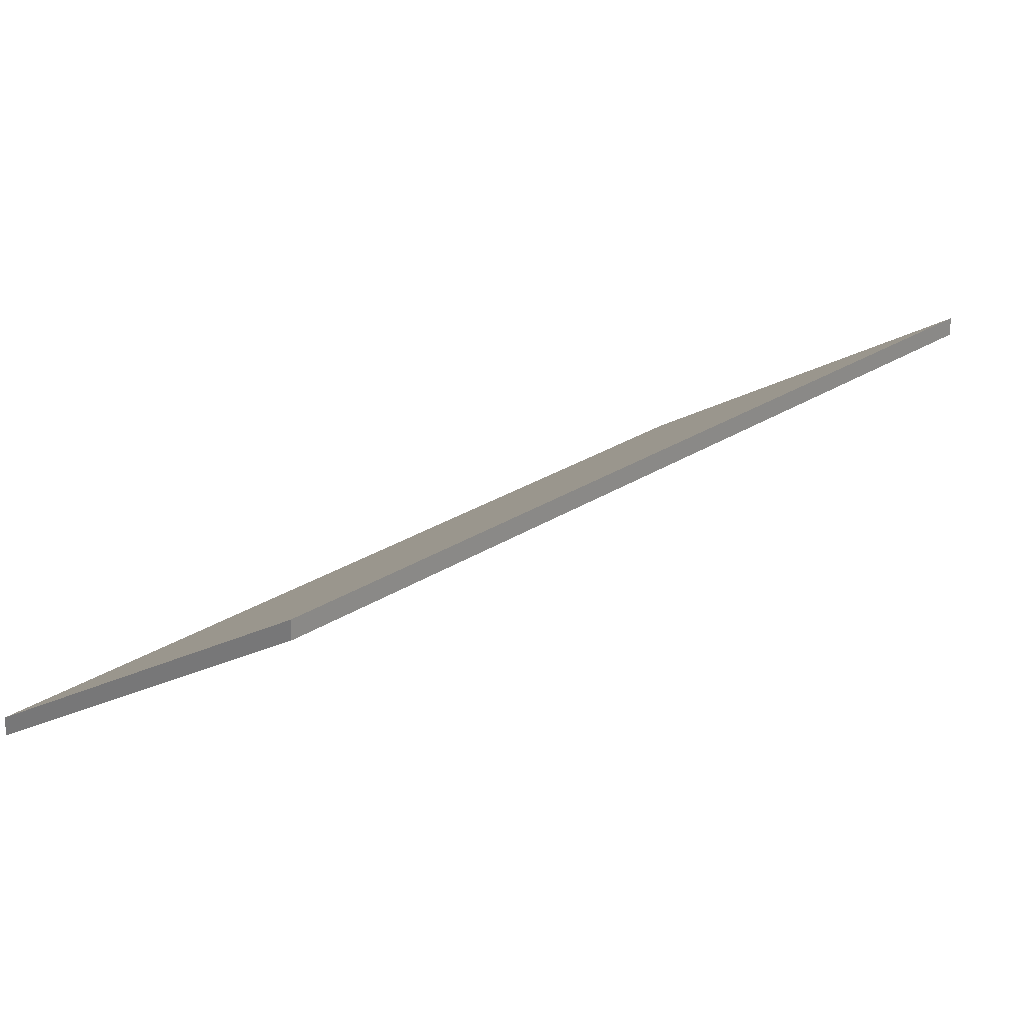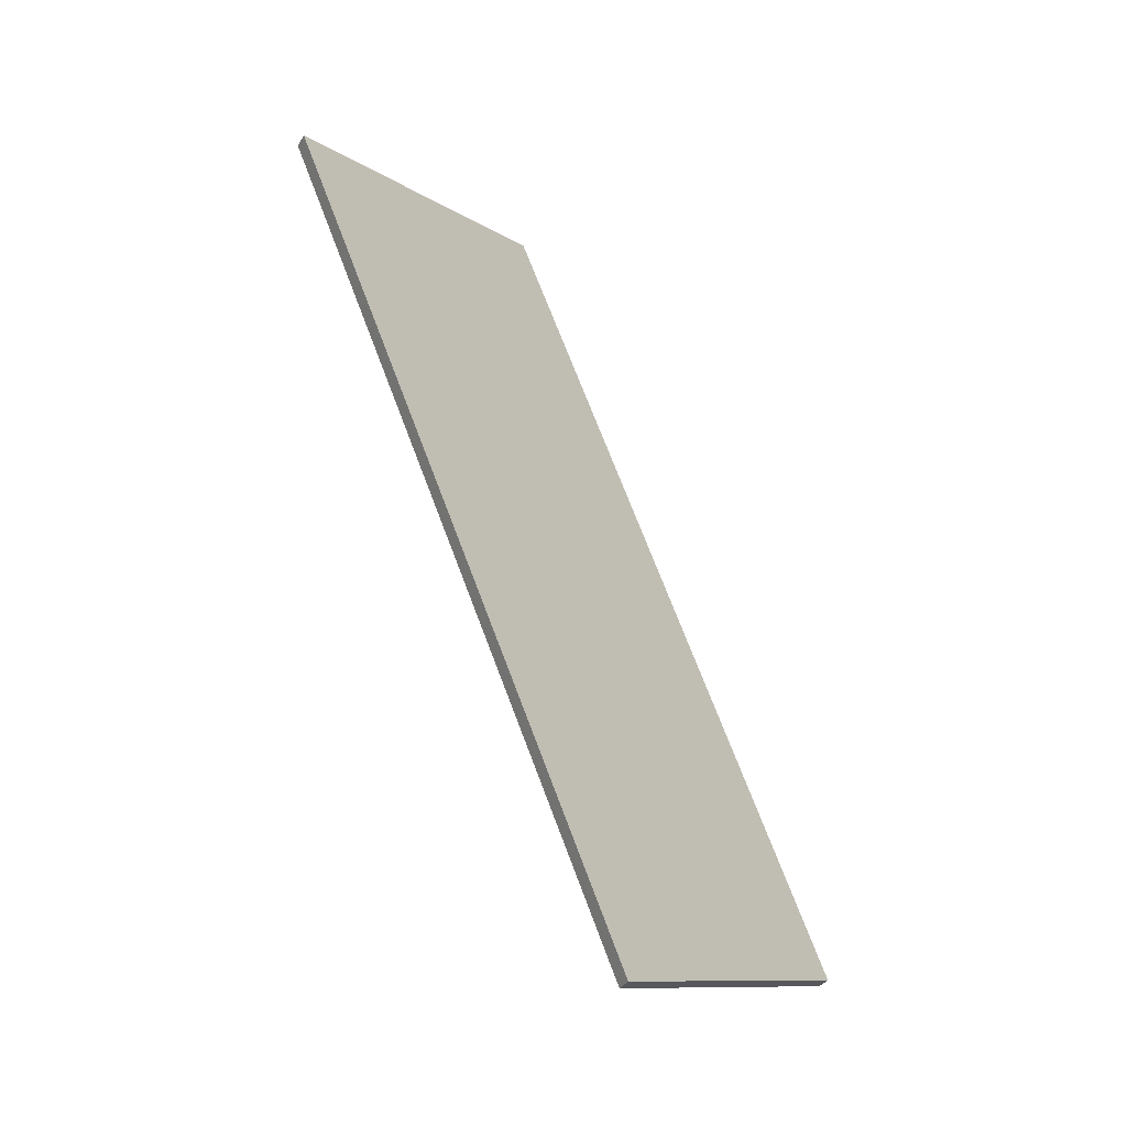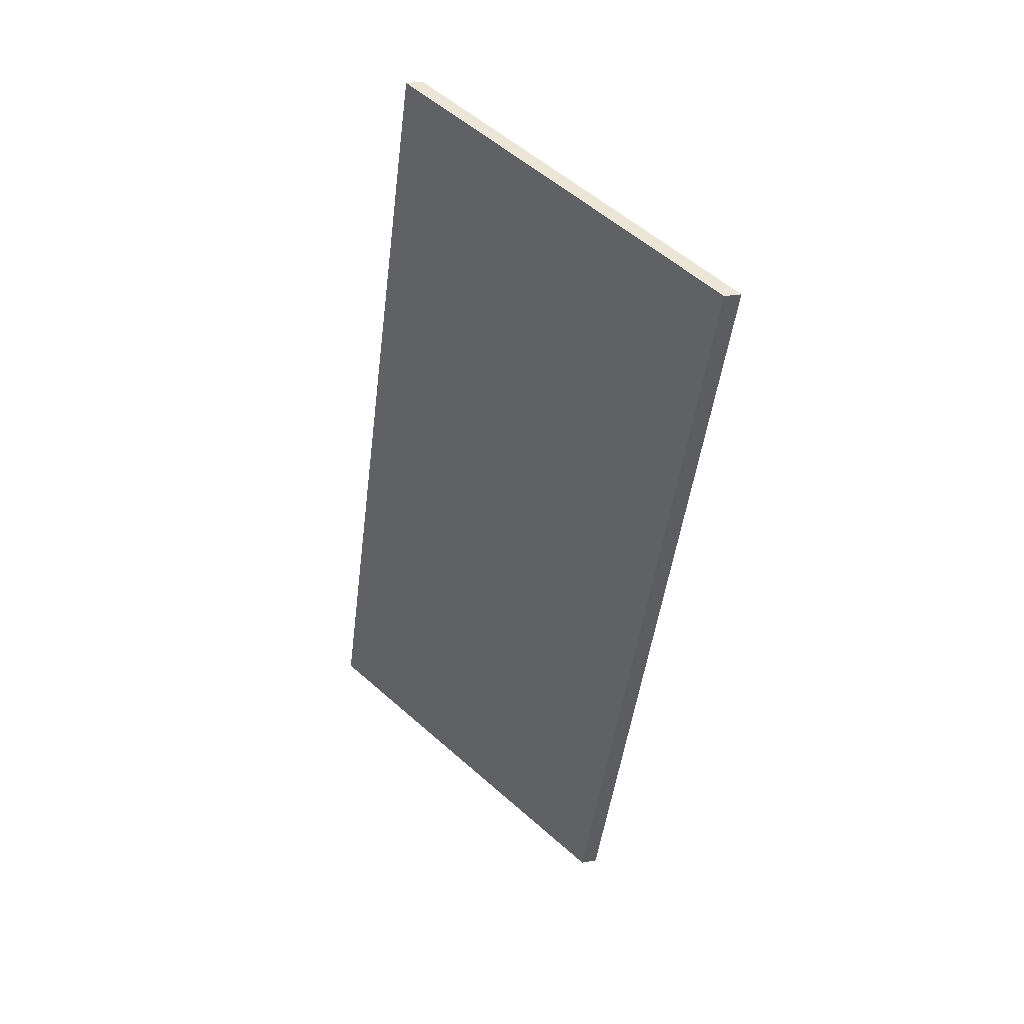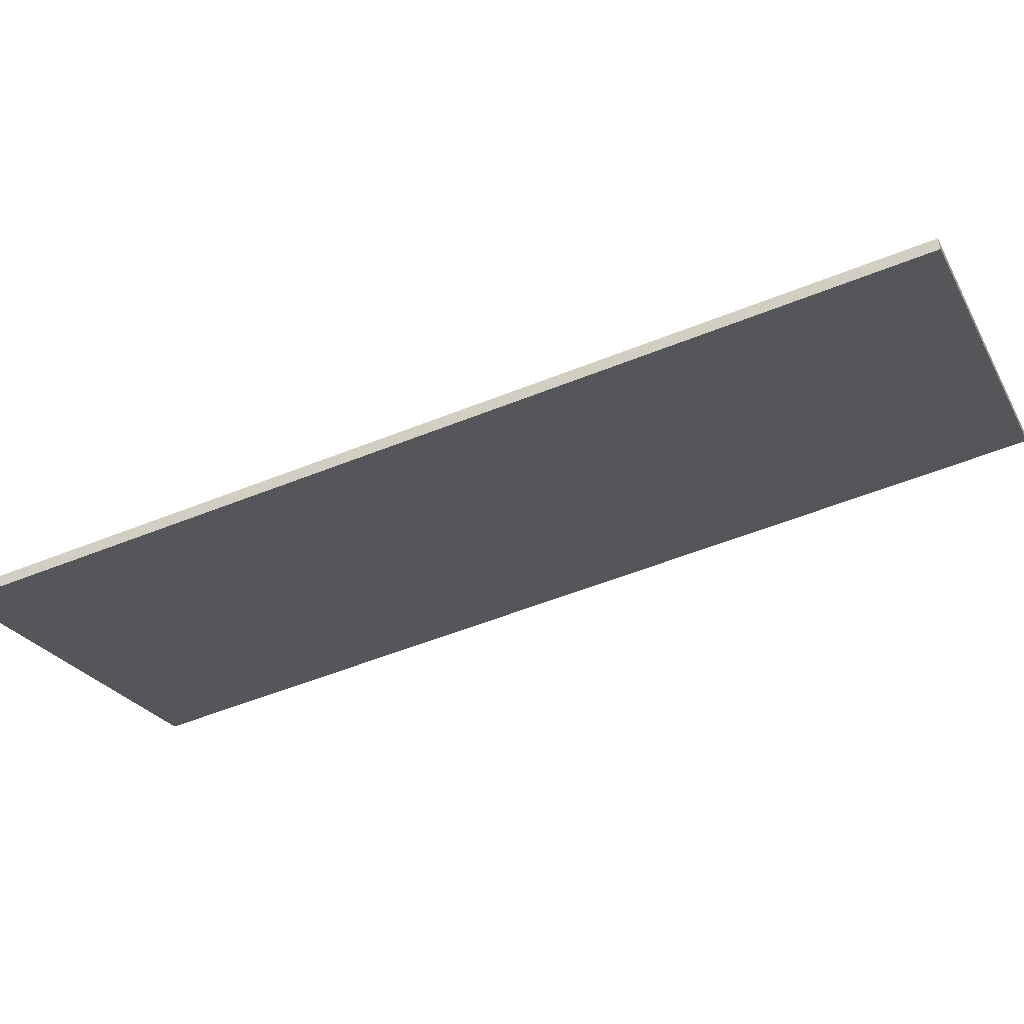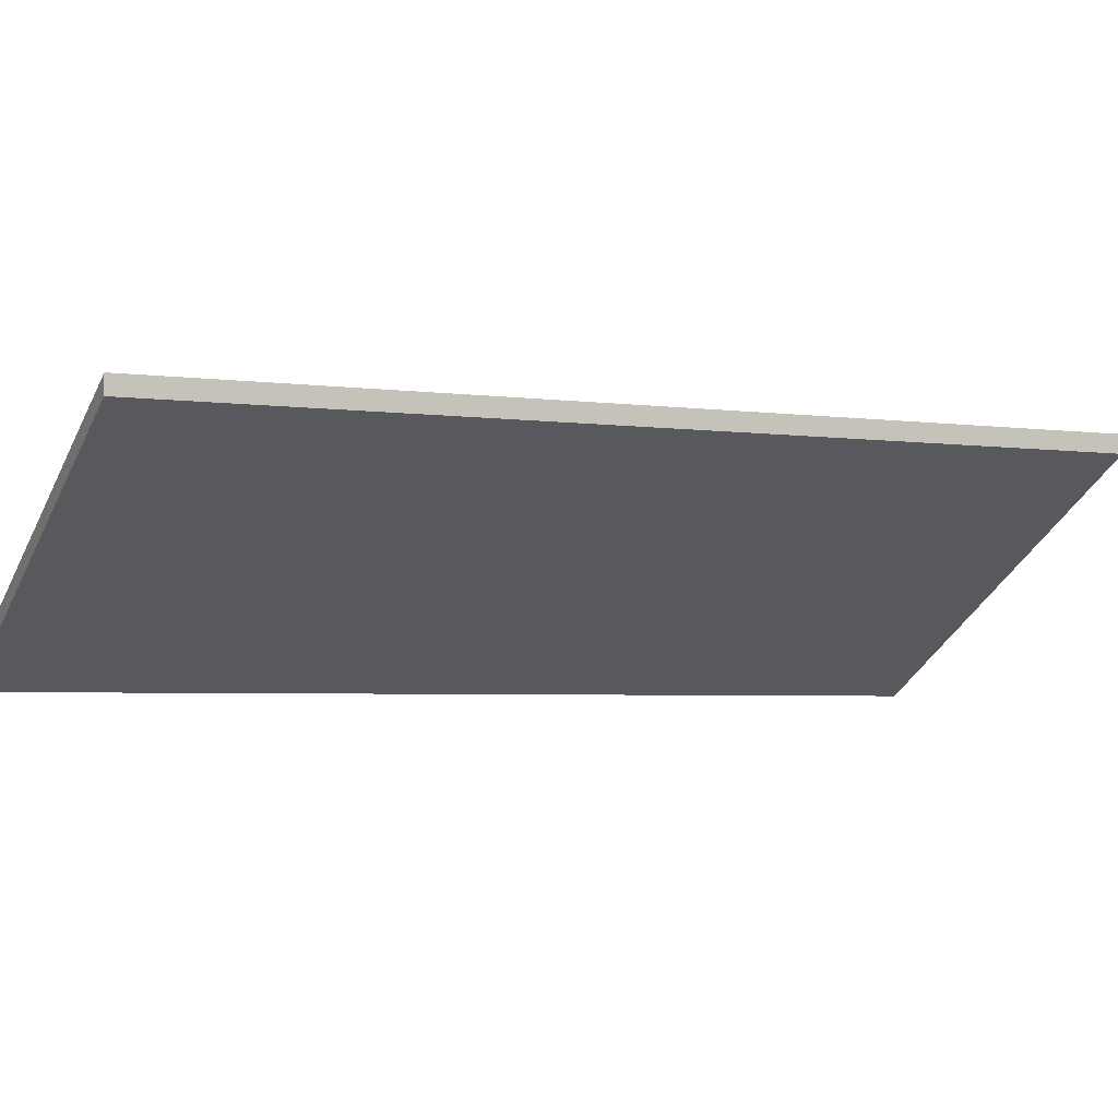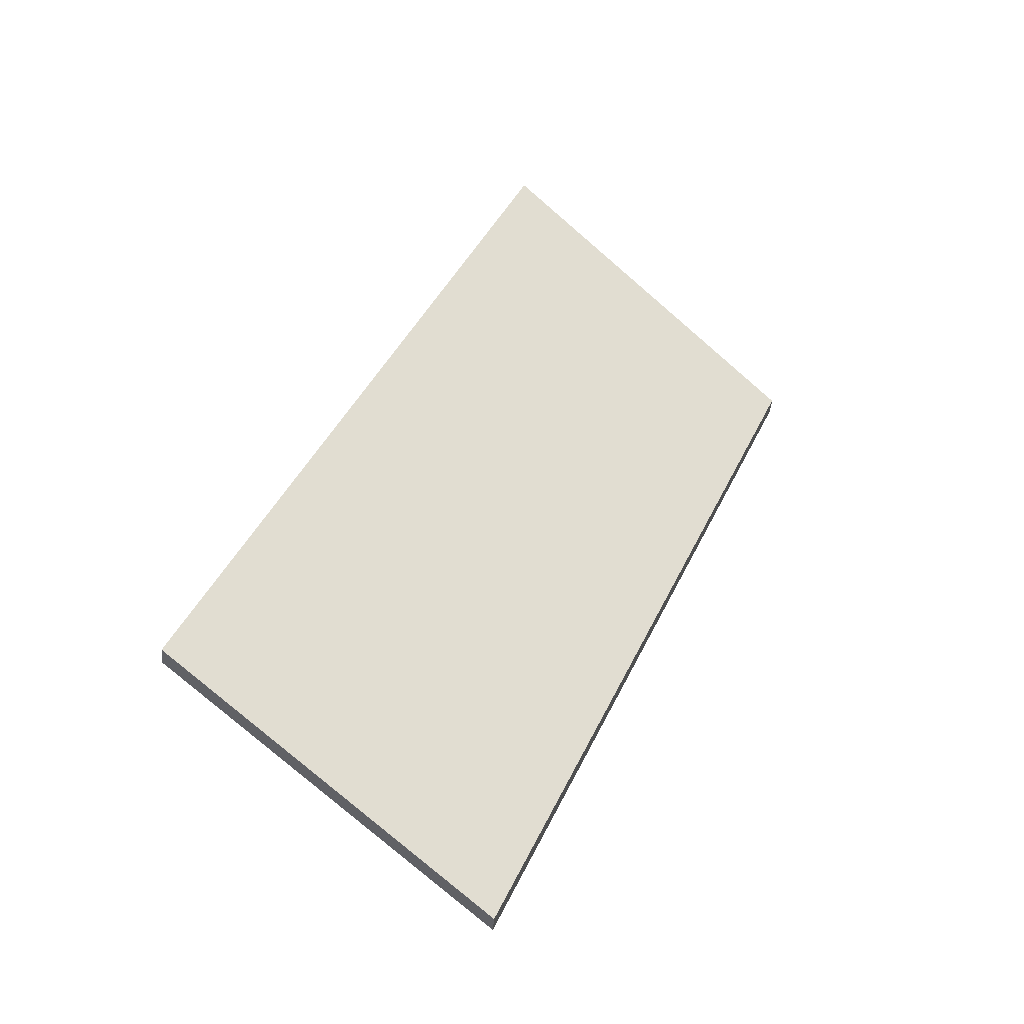
<metadata>
{"format":"obj","ext":"obj","renderer":"f3d","projection":"perspective","resolution":1024,"background":"white","views":[{"elev":23.4,"azim":63.6,"up":"+Y"},{"elev":-32.6,"azim":154.9,"up":"+Z"},{"elev":24.5,"azim":72.4,"up":"+Z"},{"elev":-53.8,"azim":-44.3,"up":"+Y"},{"elev":-3.3,"azim":85.8,"up":"+Y"},{"elev":-48.4,"azim":-4.6,"up":"+Z"}]}
</metadata>
<code>
v 2.438 -0.06792 4.483
v 2.481 -0.06792 4.588
v 2.523 -0.04173 4.571
v 2.479 -0.04201 4.466
v 2.438 -0.07007 4.483
v 2.479 -0.04415 4.466
v 2.523 -0.04388 4.571
v 2.481 -0.07007 4.588
v 2.479 -0.04415 4.466
v 2.438 -0.07007 4.483
v 2.438 -0.06792 4.483
v 2.479 -0.04201 4.466
v 2.523 -0.04388 4.571
v 2.479 -0.04415 4.466
v 2.479 -0.04201 4.466
v 2.523 -0.04173 4.571
v 2.481 -0.07007 4.588
v 2.523 -0.04388 4.571
v 2.523 -0.04173 4.571
v 2.481 -0.06792 4.588
v 2.438 -0.07007 4.483
v 2.481 -0.07007 4.588
v 2.481 -0.06792 4.588
v 2.438 -0.06792 4.483
f 1 2 3
f 1 3 4
f 5 6 7
f 5 7 8
f 9 10 11
f 9 11 12
f 13 14 15
f 13 15 16
f 17 18 19
f 17 19 20
f 21 22 23
f 21 23 24

</code>
